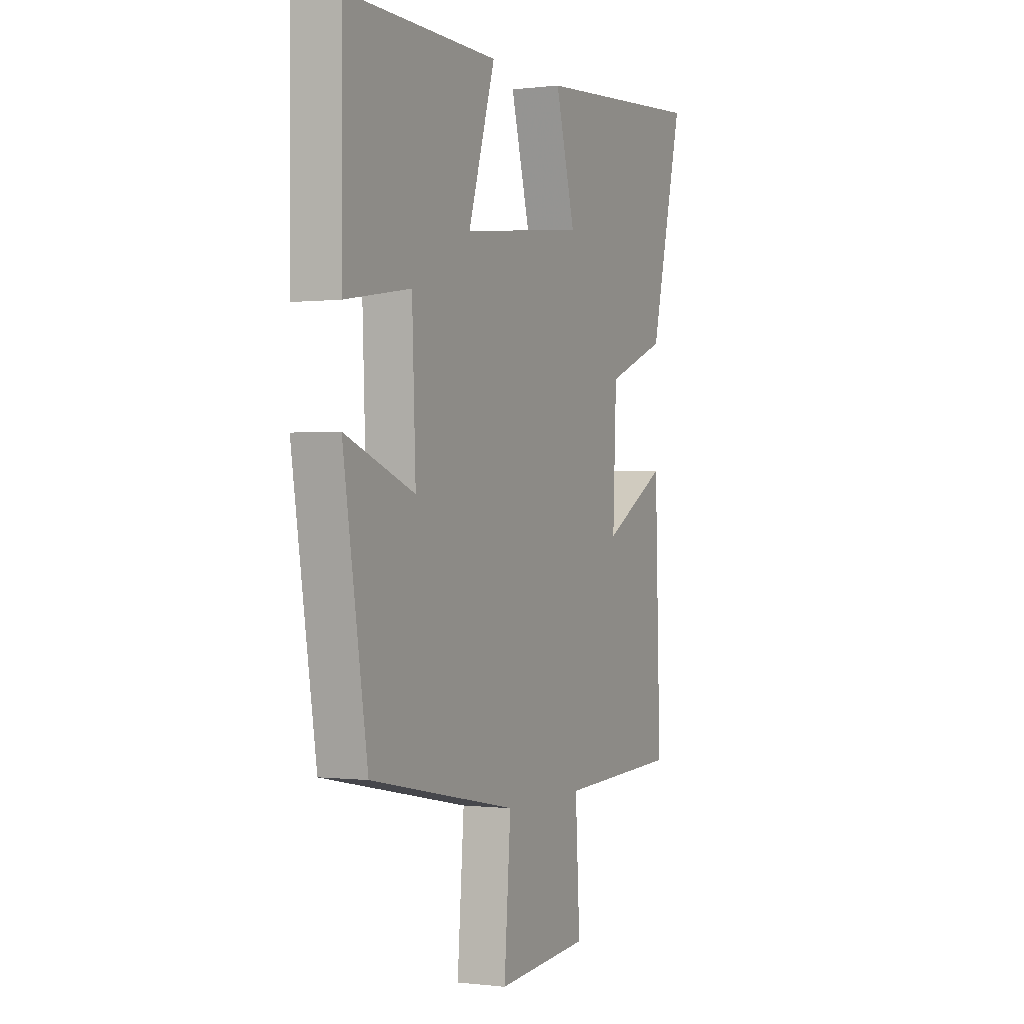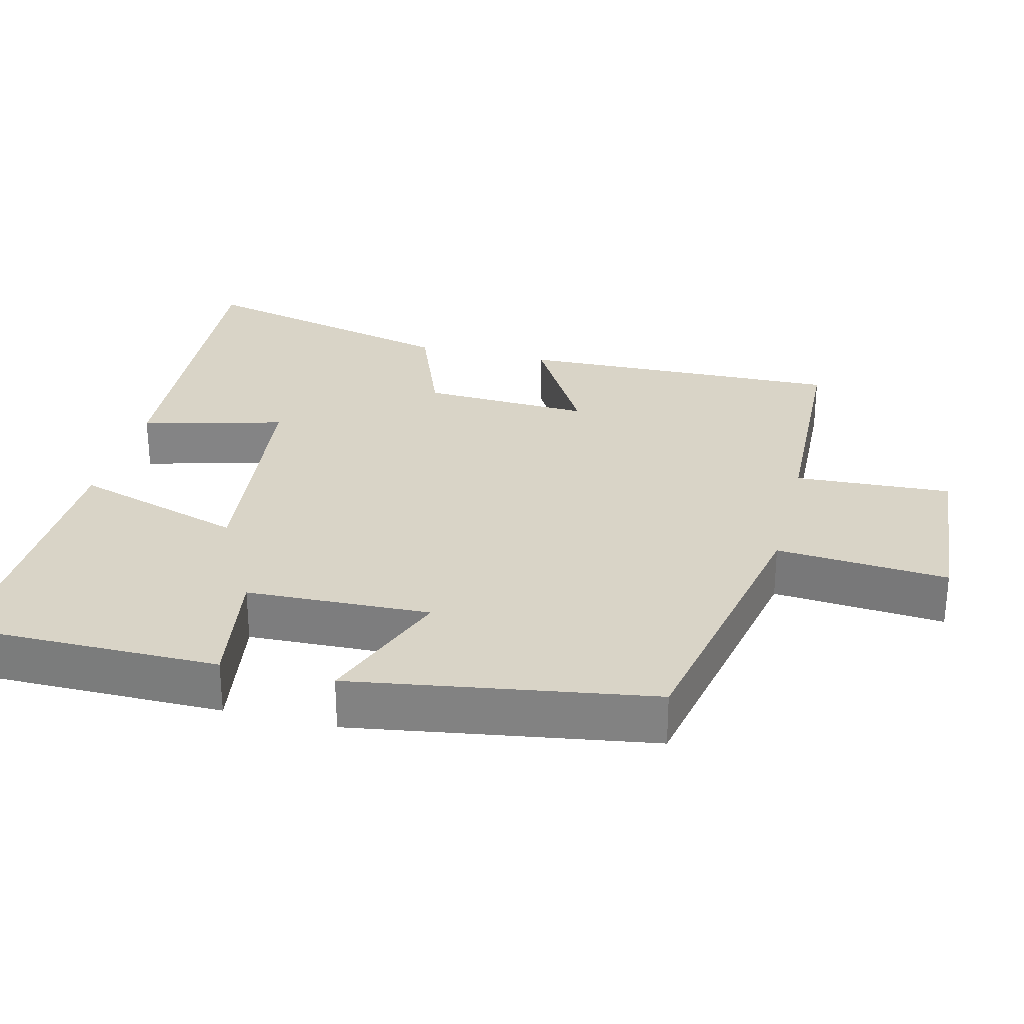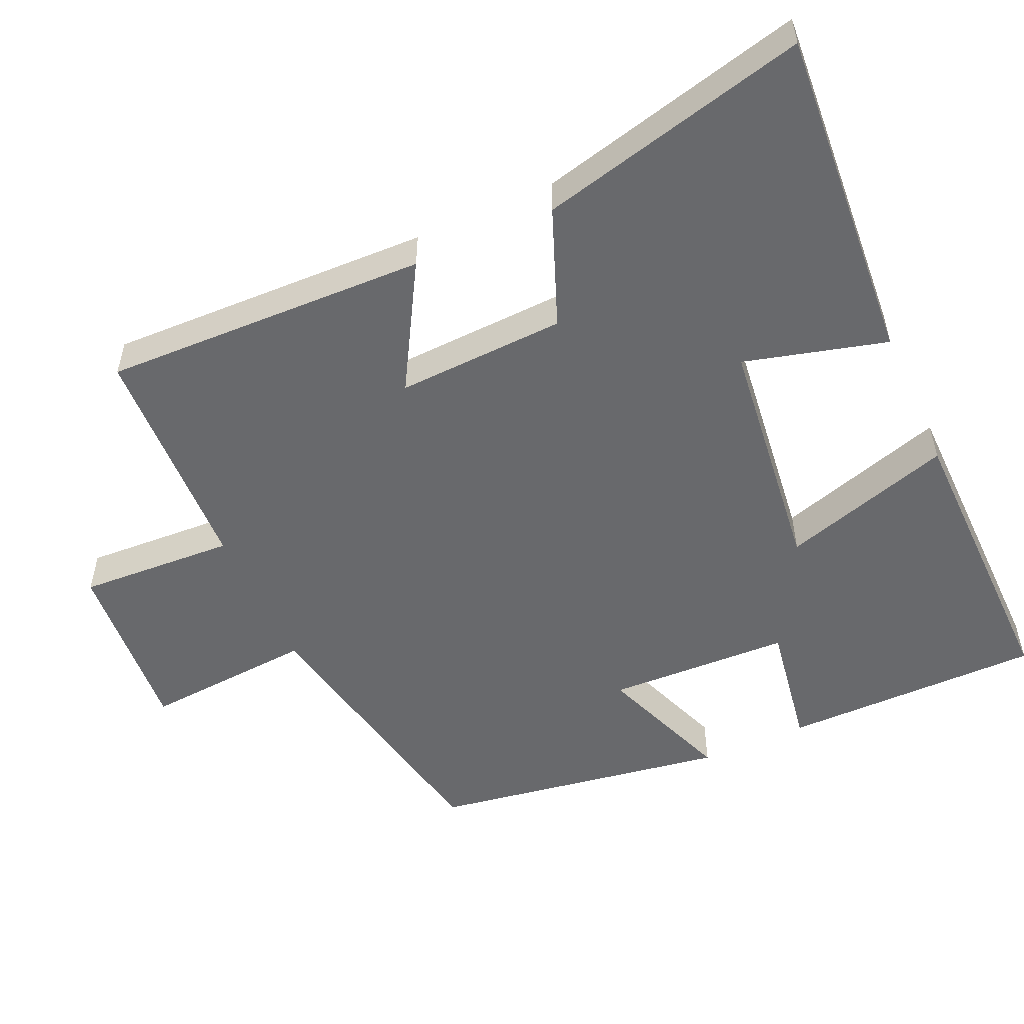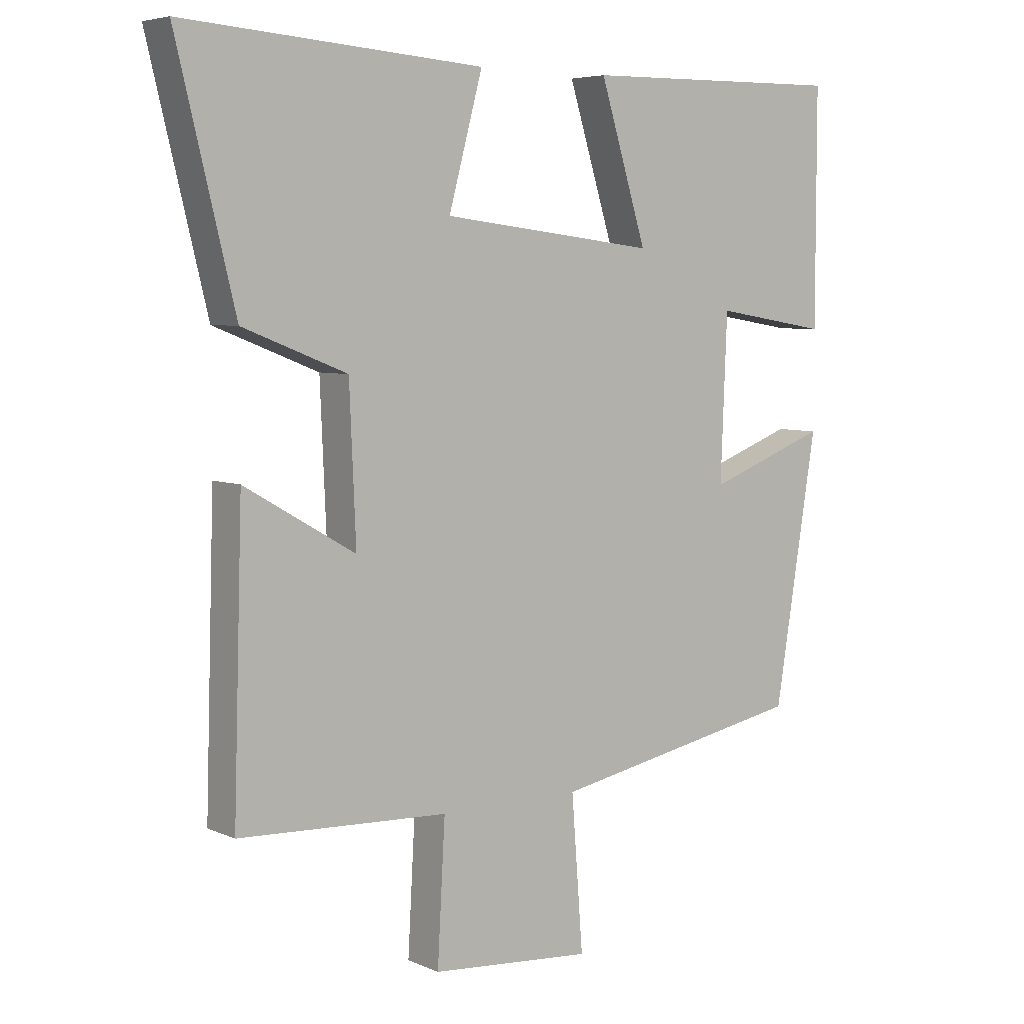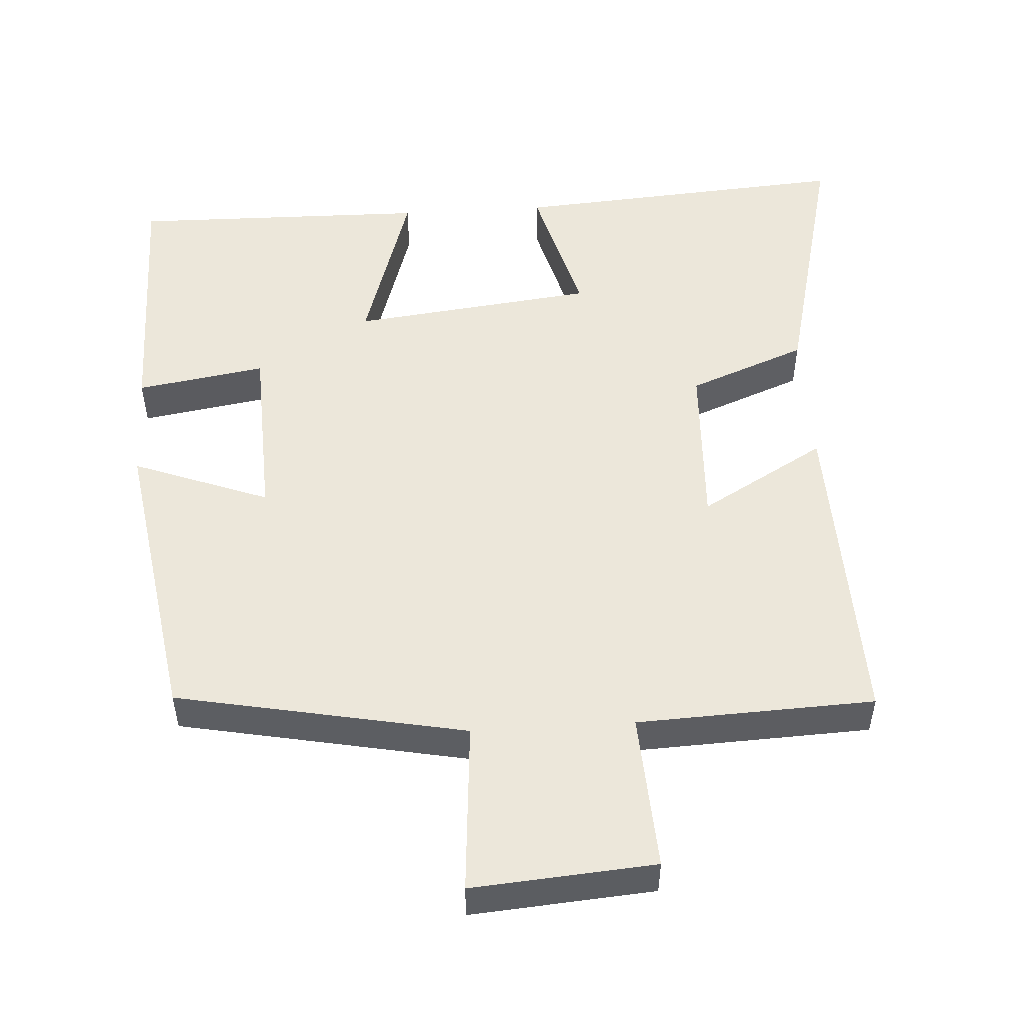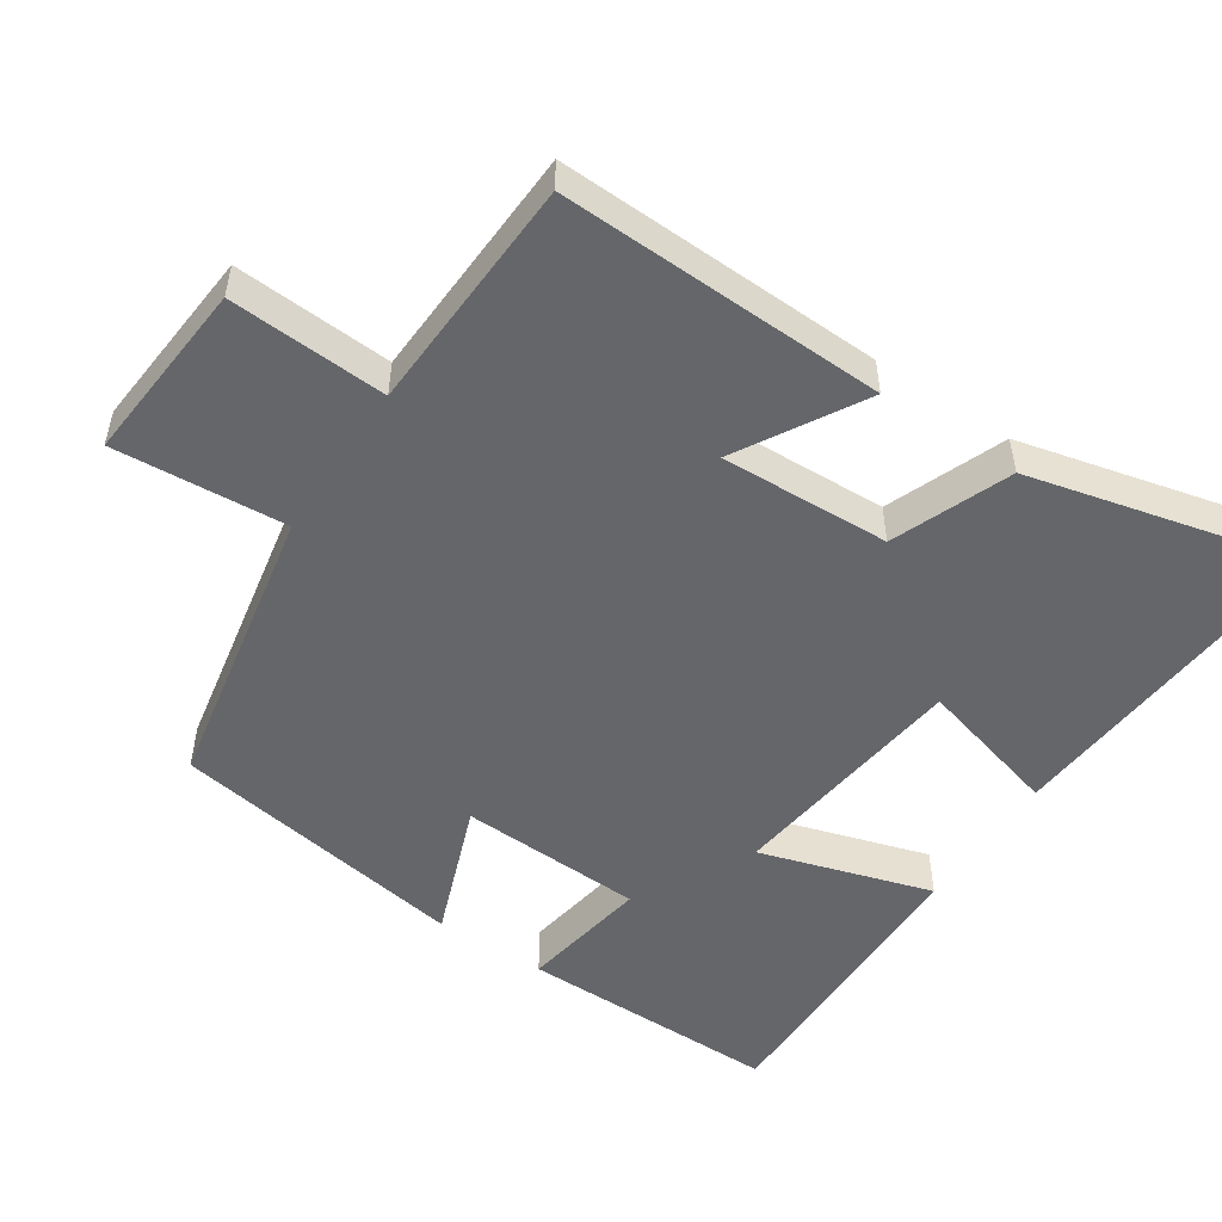
<metadata>
{"format":"obj","ext":"obj","renderer":"f3d","projection":"perspective","resolution":1024,"background":"white","views":[{"elev":-0.2,"azim":115.0,"up":"+Z"},{"elev":28.6,"azim":104.1,"up":"+Y"},{"elev":-52.8,"azim":-65.7,"up":"+Y"},{"elev":5.7,"azim":-37.4,"up":"+Z"},{"elev":51.3,"azim":176.5,"up":"+Y"},{"elev":-51.7,"azim":-123.7,"up":"+Y"}]}
</metadata>
<code>
v 0.434 0.07 -0.422
v 0.035 0.07 -0.5
v 0.053 0.07 -0.737
v -0.199 0.07 -0.717
v -0.187 0.07 -0.5
v -0.514 0.07 -0.486
v -0.5 0.07 -0.036
v -0.327 0.07 -0.136
v -0.337 0.07 0.098
v -0.5 0.07 0.162
v -0.591 0.07 0.535
v -0.123 0.07 0.5
v -0.176 0.07 0.303
v 0.16 0.07 0.263
v 0.087 0.07 0.5
v 0.5 0.07 0.506
v 0.5 0.07 0.145
v 0.322 0.07 0.174
v 0.312 0.07 -0.08
v 0.5 0.07 -0.009
v 0.434 0 -0.422
v 0.035 0 -0.5
v 0.053 0 -0.737
v -0.199 0 -0.717
v -0.187 0 -0.5
v -0.514 0 -0.486
v -0.5 0 -0.036
v -0.327 0 -0.136
v -0.337 0 0.098
v -0.5 0 0.162
v -0.591 0 0.535
v -0.123 0 0.5
v -0.176 0 0.303
v 0.16 0 0.263
v 0.087 0 0.5
v 0.5 0 0.506
v 0.5 0 0.145
v 0.322 0 0.174
v 0.312 0 -0.08
v 0.5 0 -0.009
f 19 20 1 2
f 18 19 2
f 15 16 17 18
f 14 15 18
f 13 14 18 2
f 10 11 12 13
f 9 10 13
f 8 9 13 2
f 5 6 7 8
f 5 8 2 3
f 3 4 5
f 22 21 40 39
f 22 39 38
f 38 37 36 35
f 38 35 34
f 22 38 34 33
f 33 32 31 30
f 33 30 29
f 22 33 29 28
f 28 27 26 25
f 23 22 28 25
f 25 24 23
f 1 21 22 2
f 2 22 23 3
f 3 23 24 4
f 4 24 25 5
f 5 25 26 6
f 6 26 27 7
f 7 27 28 8
f 8 28 29 9
f 9 29 30 10
f 10 30 31 11
f 11 31 32 12
f 12 32 33 13
f 13 33 34 14
f 14 34 35 15
f 15 35 36 16
f 16 36 37 17
f 17 37 38 18
f 18 38 39 19
f 19 39 40 20
f 20 40 21 1

</code>
